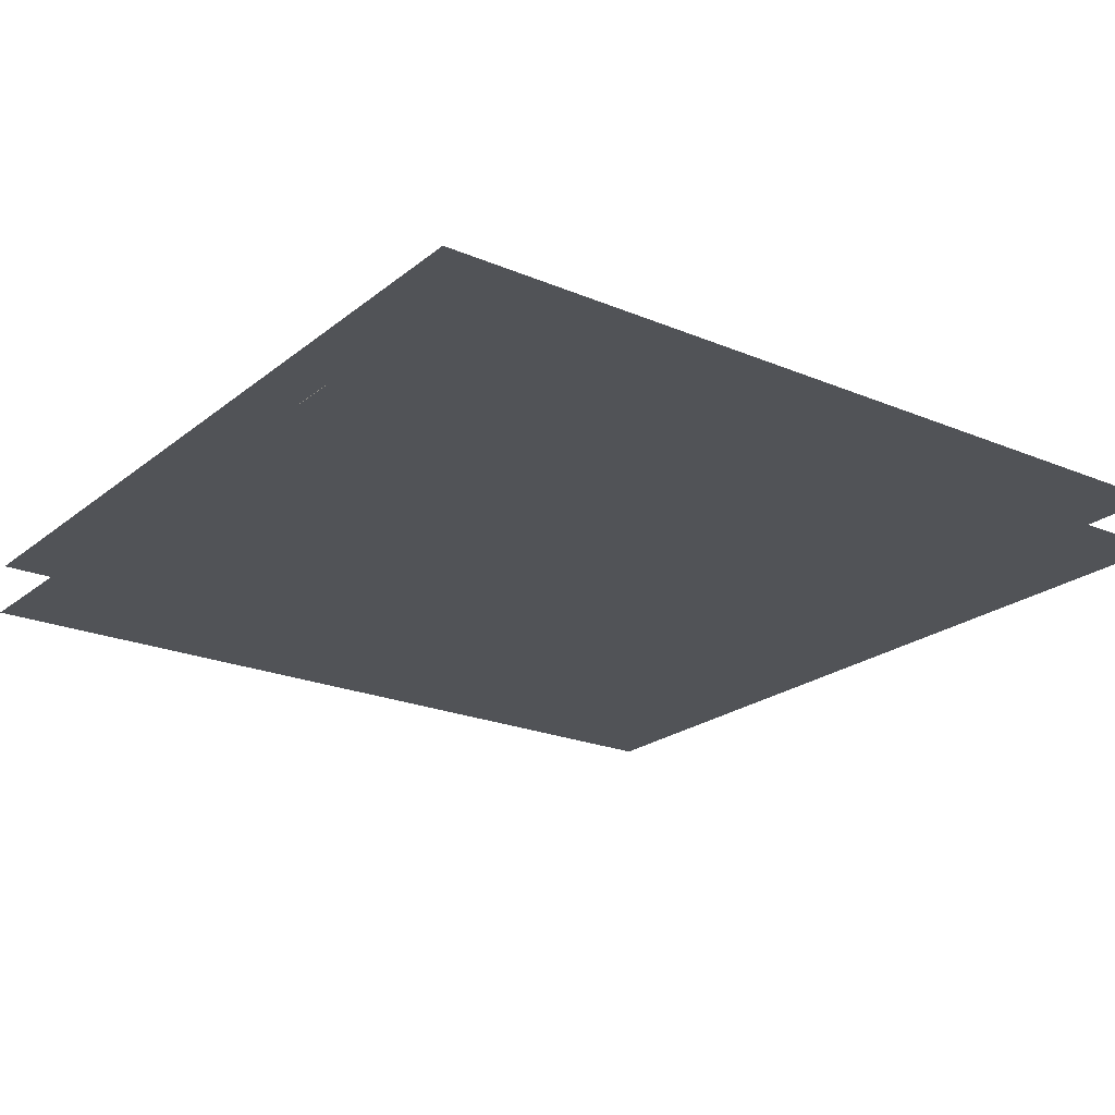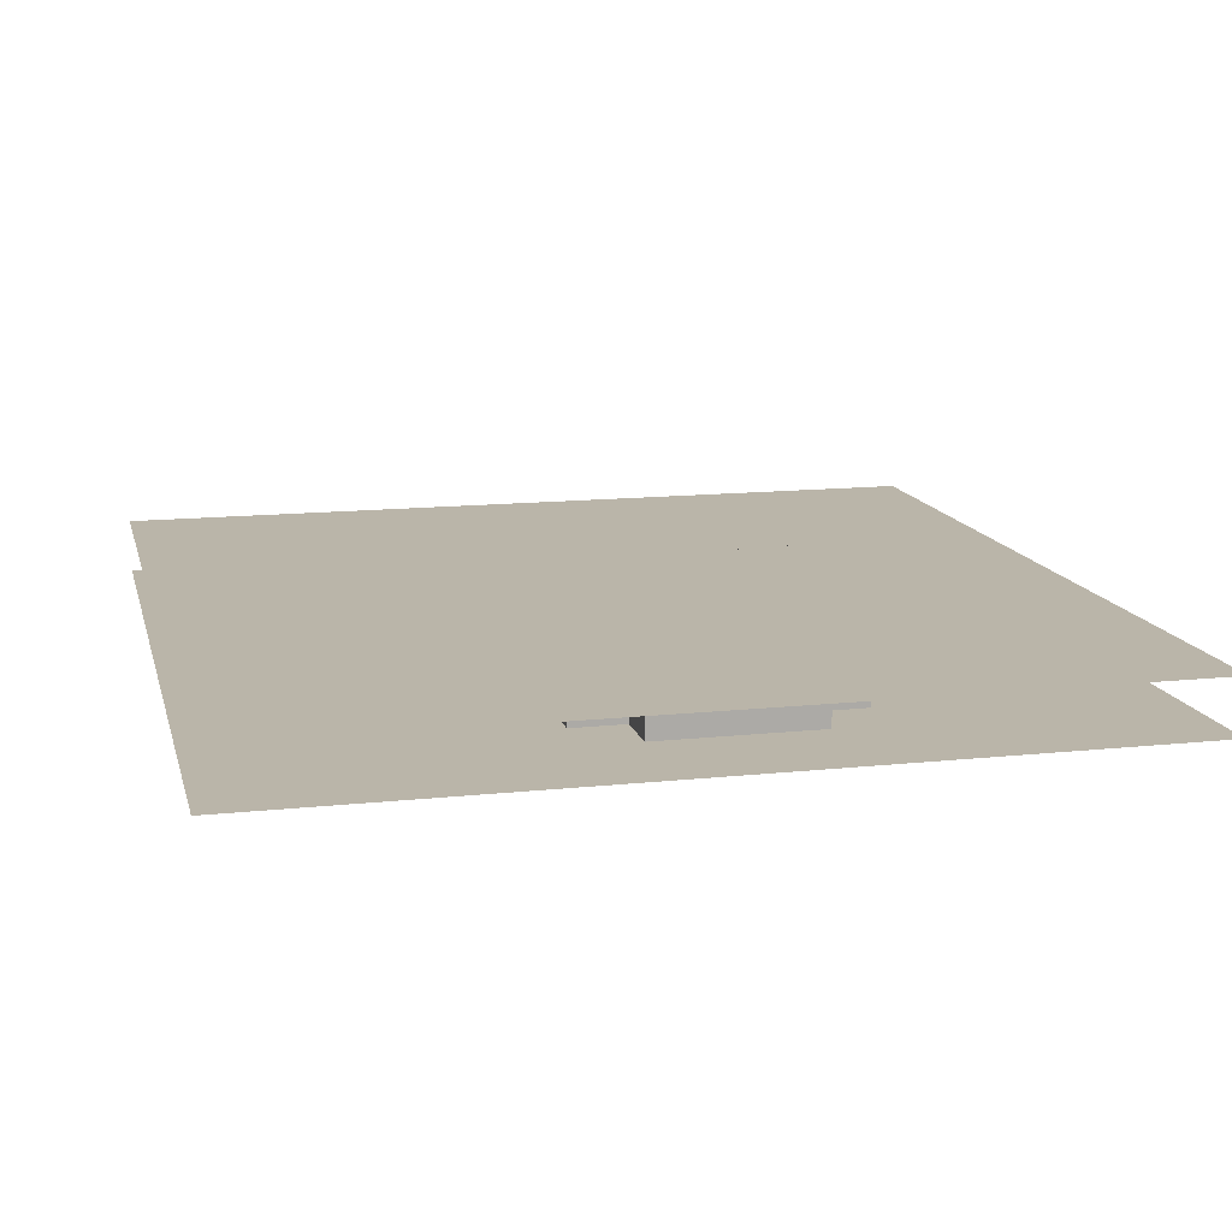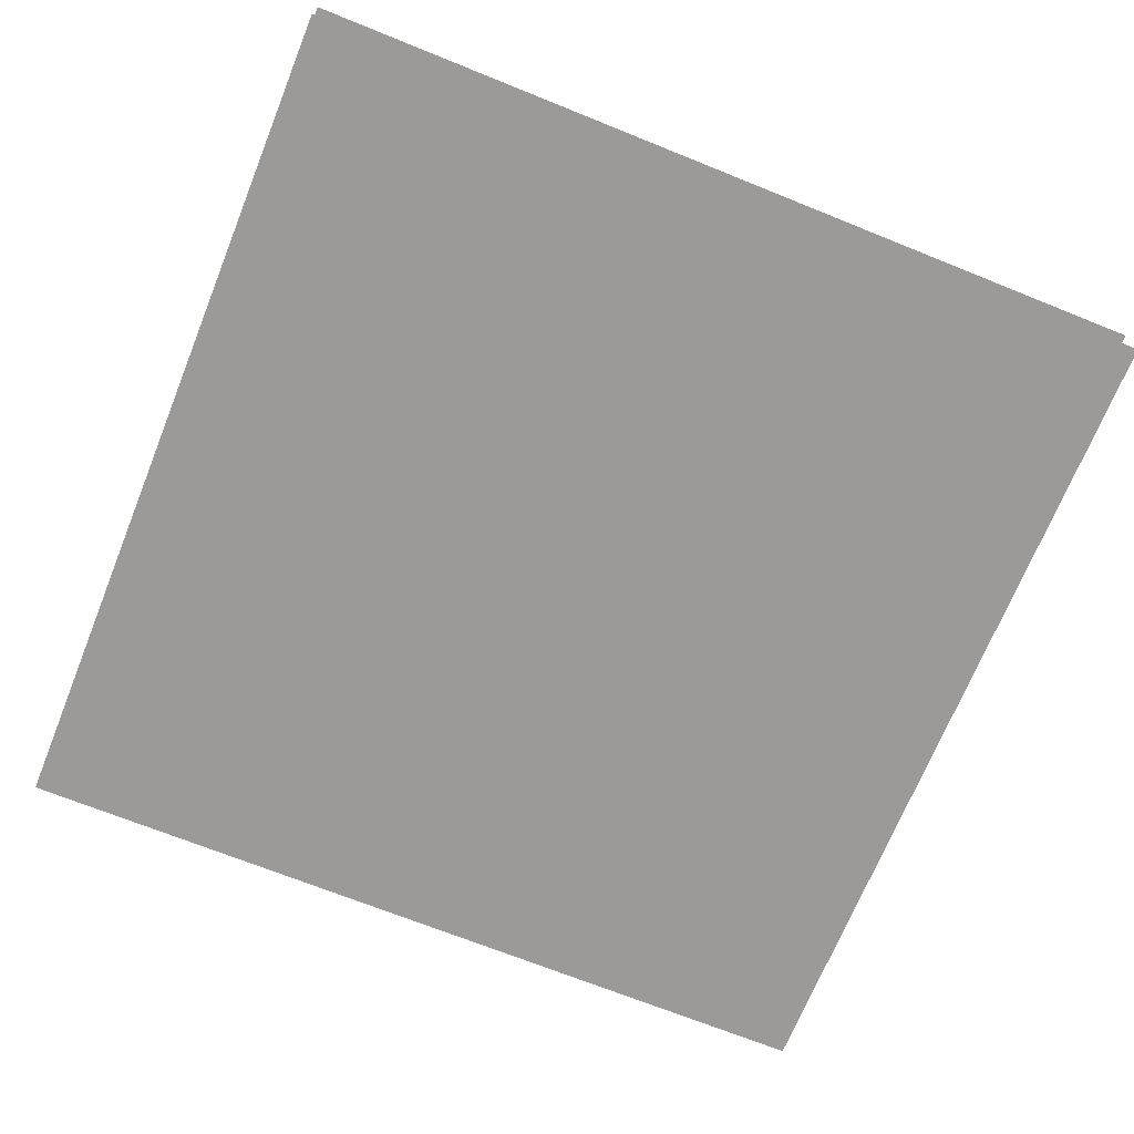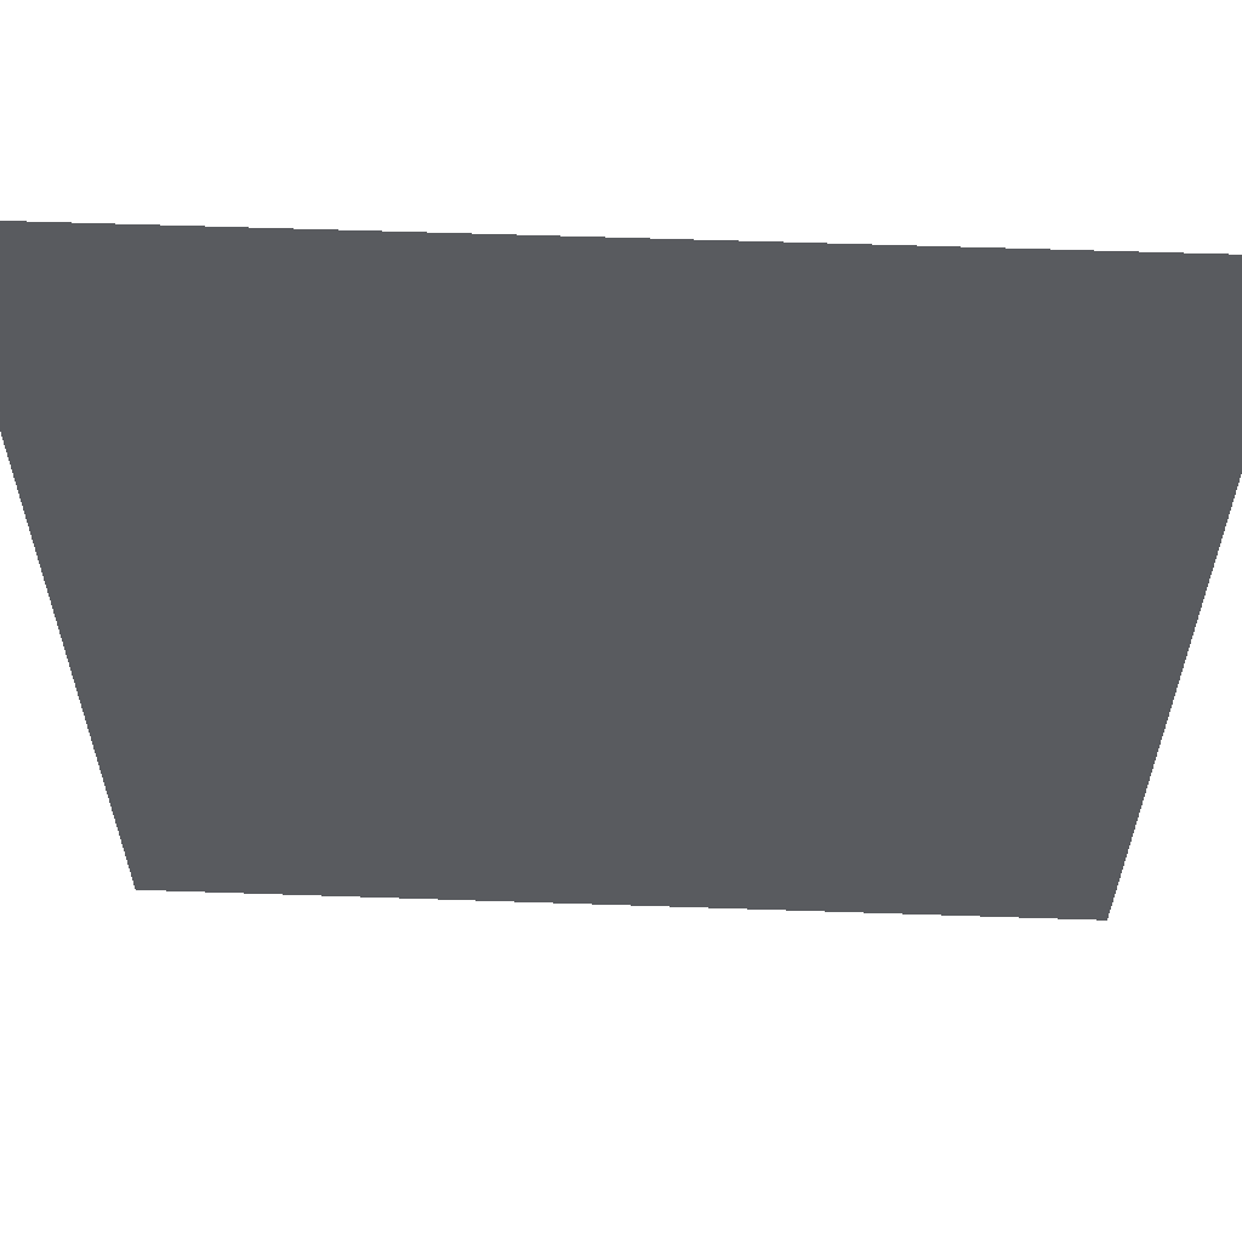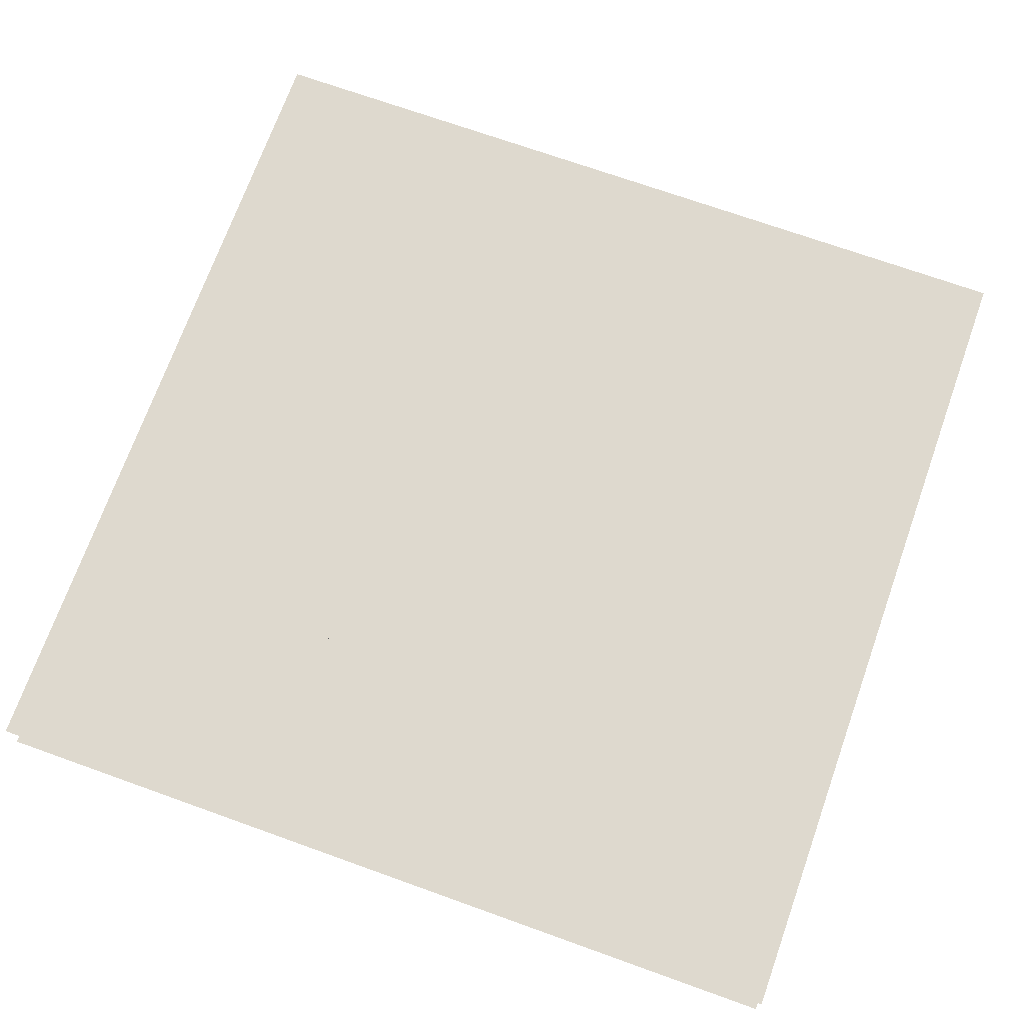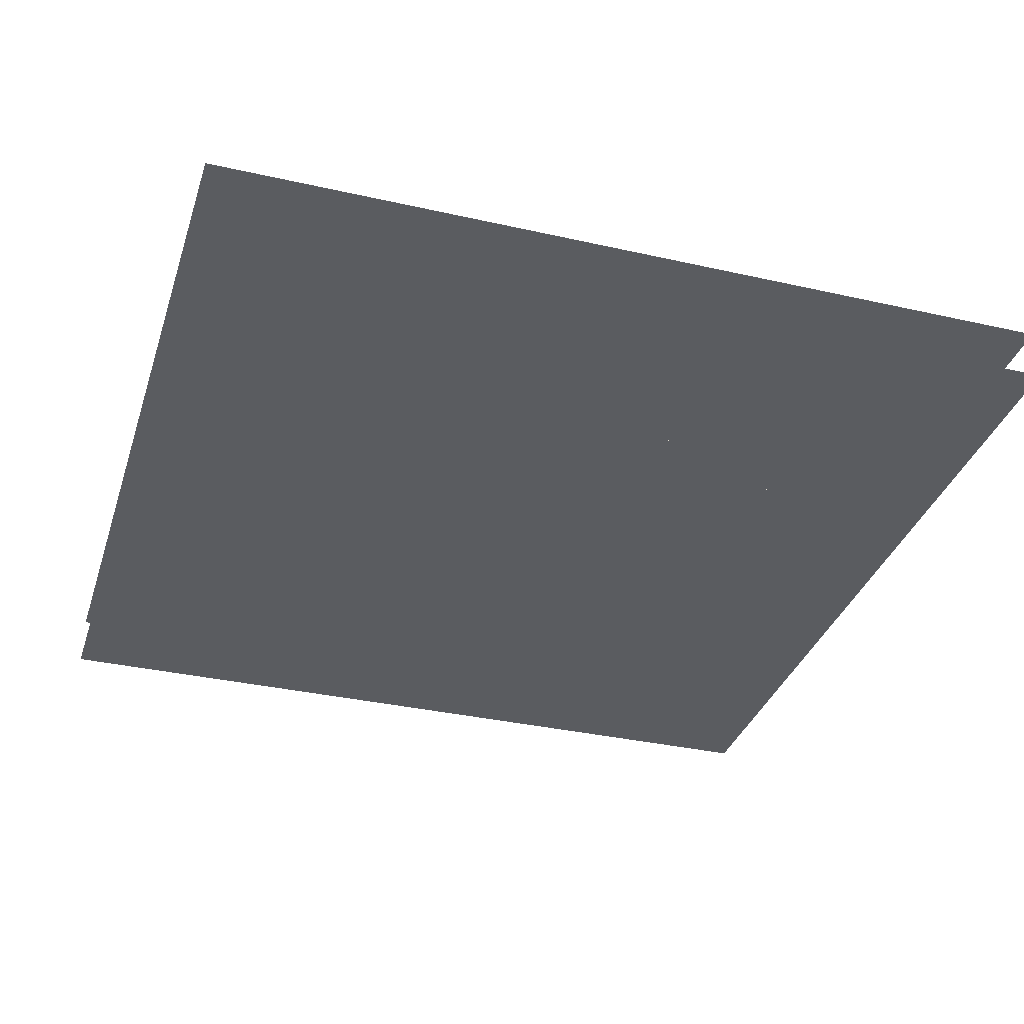
<metadata>
{"format":"obj","ext":"obj","renderer":"f3d","projection":"perspective","resolution":1024,"background":"white","views":[{"elev":-22.0,"azim":143.7,"up":"+Z"},{"elev":13.7,"azim":-103.6,"up":"+Z"},{"elev":-69.5,"azim":-112.0,"up":"+Z"},{"elev":57.9,"azim":-178.0,"up":"+Y"},{"elev":71.5,"azim":19.7,"up":"+Z"},{"elev":-34.3,"azim":-17.0,"up":"+Z"}]}
</metadata>
<code>
v 1 1 0.4688
v 1 0 0.4688
v 0 0 0.4688
v 0 1 0.4688
v 0 1 0.5312
v 0 0 0.5312
v 1 0 0.5312
v 1 1 0.5312
v 0.375 0.875 0.4688
v 0.375 0.875 0.5312
v 0.5625 0.875 0.5312
v 0.5625 0.875 0.4688
v 0.375 0.8125 0.4688
v 0.375 0.8125 0.5312
v 0.5625 0.8125 0.5312
v 0.5625 0.8125 0.4688
v 0.3125 0.8125 0.4688
v 0.3125 0.8125 0.5312
v 0.625 0.8125 0.5312
v 0.625 0.8125 0.4688
v 0.3125 0.1875 0.4688
v 0.3125 0.1875 0.5312
v 0.625 0.75 0.5312
v 0.625 0.75 0.4688
v 0.875 0.75 0.5312
v 0.875 0.75 0.4688
v 0.875 0.375 0.5312
v 0.875 0.375 0.4688
v 0.25 0.6875 0.4688
v 0.25 0.6875 0.5312
v 0.9375 0.6875 0.5312
v 0.9375 0.6875 0.4688
v 0.25 0.25 0.4688
v 0.25 0.25 0.5312
v 0.875 0.625 0.5312
v 0.875 0.625 0.4688
v 0.9375 0.625 0.4688
v 0.9375 0.625 0.5312
v 0.1875 0.625 0.4688
v 0.1875 0.625 0.5312
v 0.25 0.625 0.5312
v 0.25 0.625 0.4688
v 0.1875 0.3125 0.4688
v 0.1875 0.3125 0.5312
v 0.125 0.5625 0.4688
v 0.125 0.5625 0.5312
v 0.1875 0.5625 0.5312
v 0.1875 0.5625 0.4688
v 0.125 0.375 0.4688
v 0.125 0.375 0.5312
v 0.8125 0.3125 0.4688
v 0.8125 0.3125 0.5312
v 0.8125 0.375 0.5312
v 0.8125 0.375 0.4688
v 0.75 0.25 0.4688
v 0.75 0.25 0.5312
v 0.75 0.3125 0.5312
v 0.75 0.3125 0.4688
v 0.6875 0.1875 0.4688
v 0.6875 0.1875 0.5312
v 0.6875 0.25 0.5312
v 0.6875 0.25 0.4688
f 1 2 3 4
f 5 6 7 8
f 9 10 11 12
f 9 13 14 10
f 11 15 16 12
f 17 18 19 20
f 17 21 22 18
f 19 23 24 20
f 24 23 25 26
f 25 27 28 26
f 29 30 31 32
f 29 33 34 30
f 35 36 37 38
f 31 38 37 32
f 39 40 41 42
f 39 43 44 40
f 45 46 47 48
f 45 49 50 46
f 50 49 28 27
f 44 43 51 52
f 53 52 51 54
f 34 33 55 56
f 57 56 55 58
f 22 21 59 60
f 61 60 59 62

</code>
